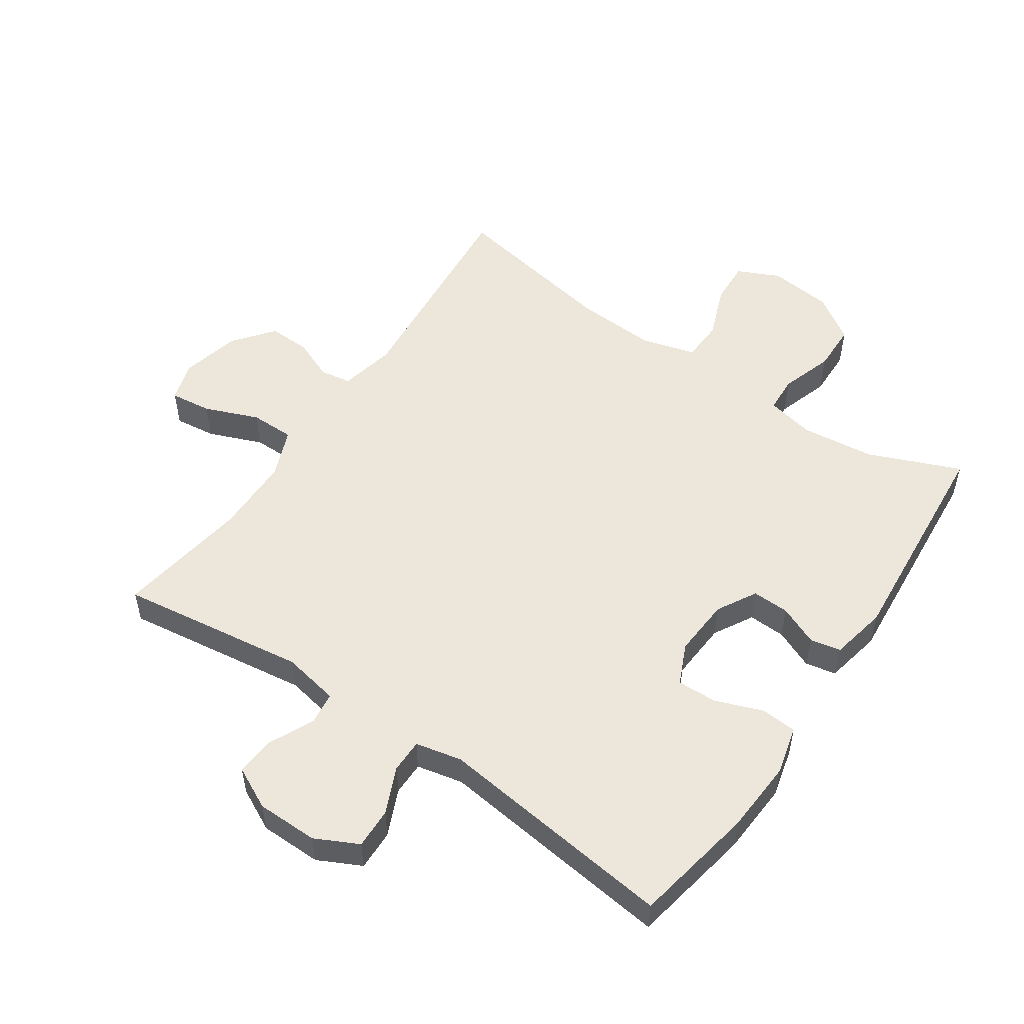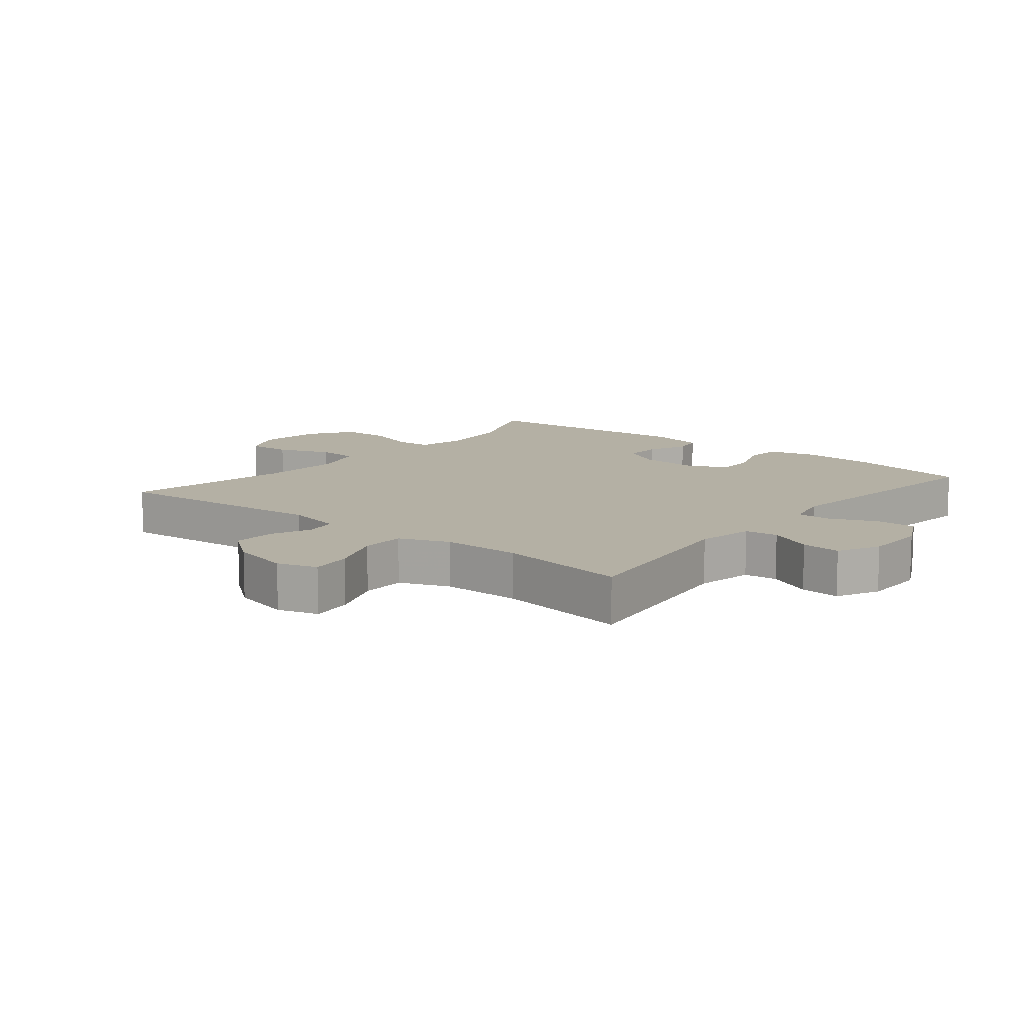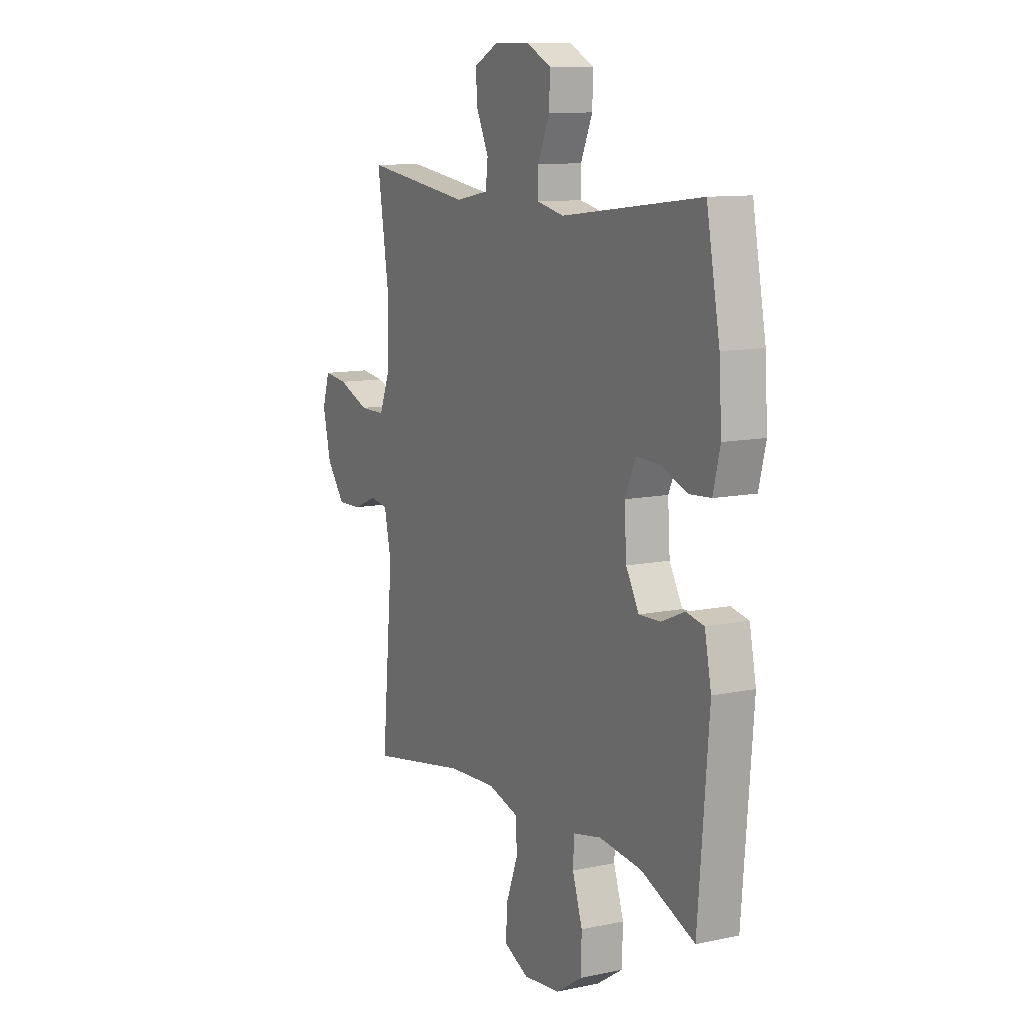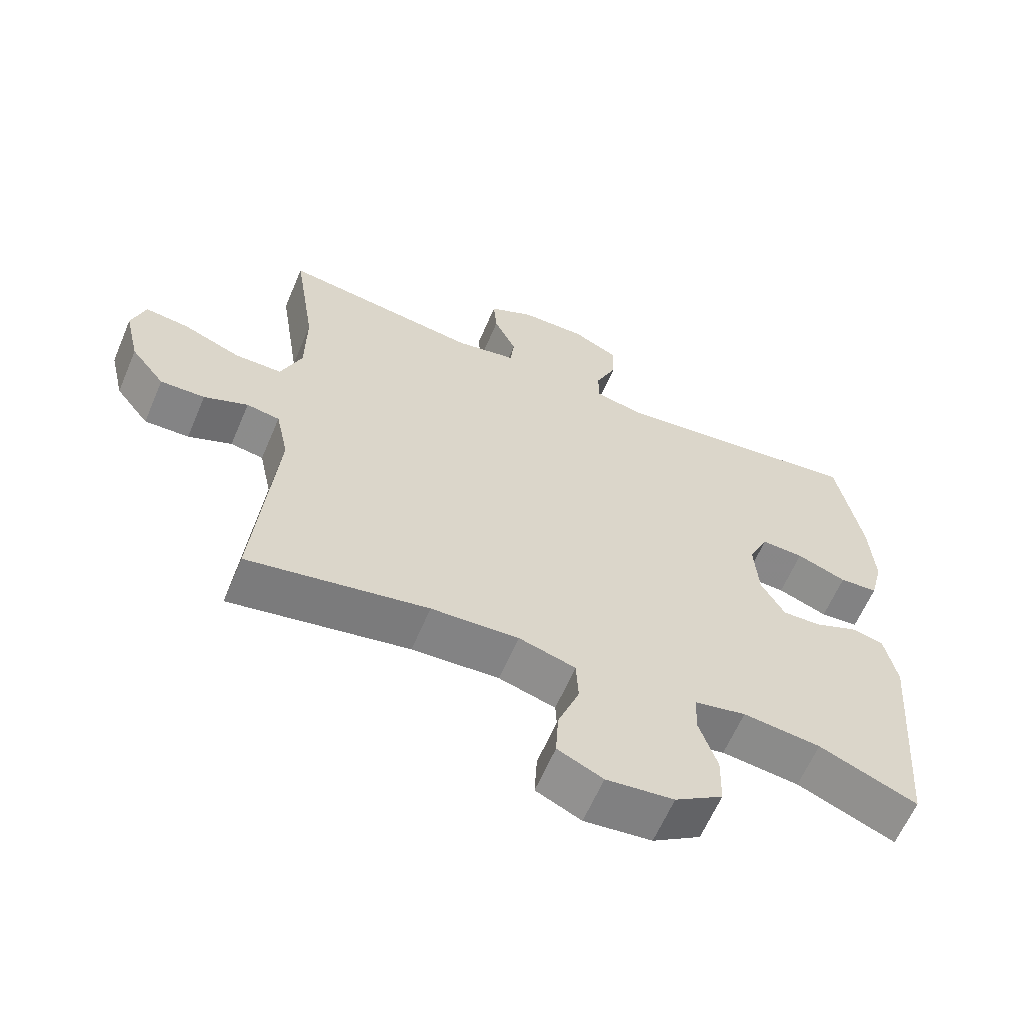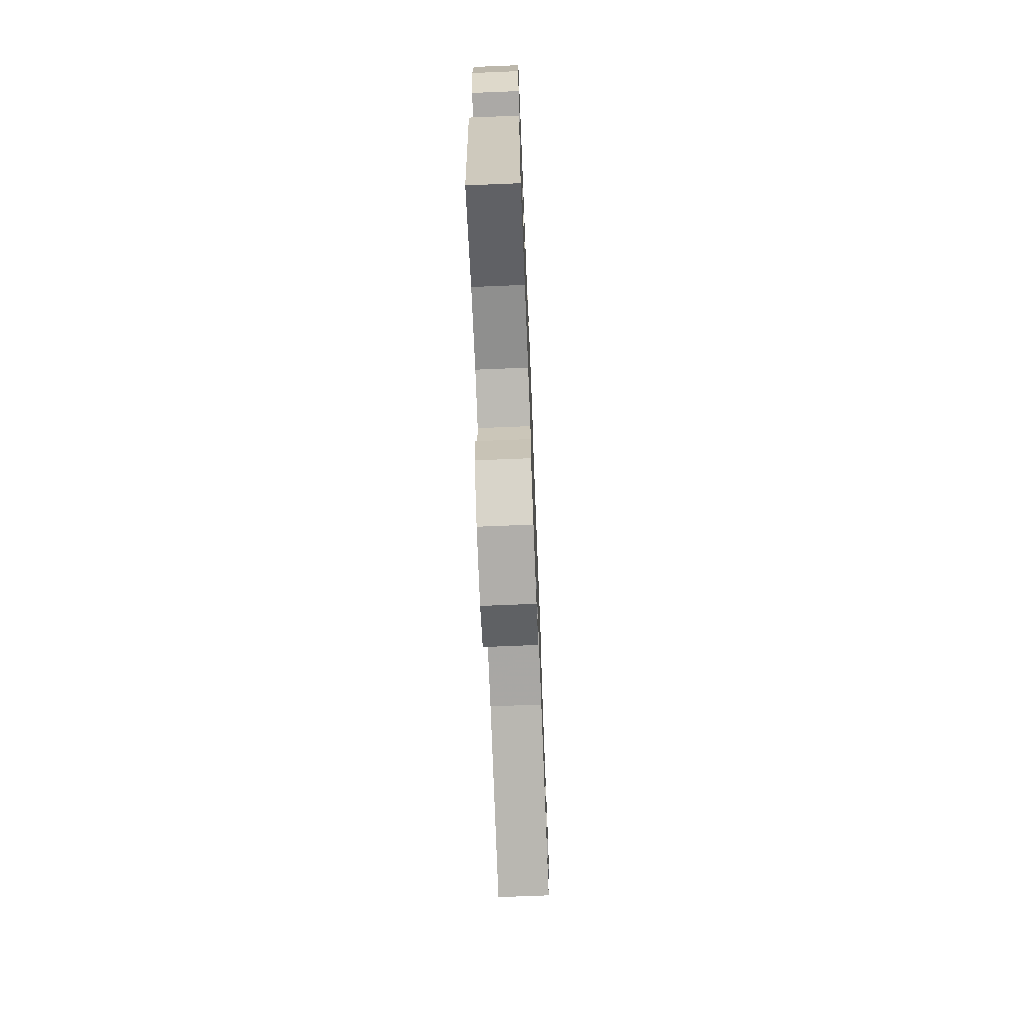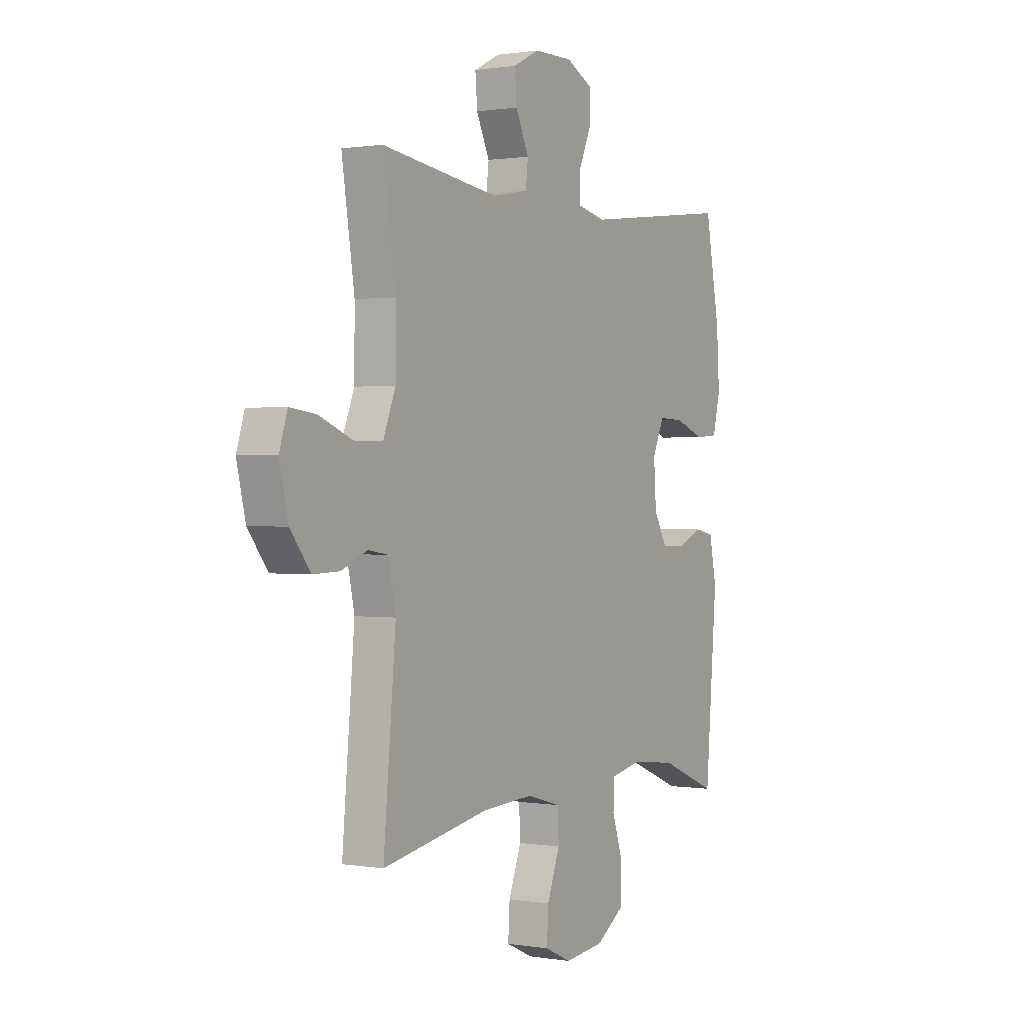
<metadata>
{"format":"obj","ext":"obj","renderer":"f3d","projection":"perspective","resolution":1024,"background":"white","views":[{"elev":53.0,"azim":34.3,"up":"+Y"},{"elev":11.5,"azim":-50.7,"up":"+Y"},{"elev":10.8,"azim":62.3,"up":"+Z"},{"elev":-62.1,"azim":-23.0,"up":"+Z"},{"elev":-71.6,"azim":92.3,"up":"+Z"},{"elev":0.8,"azim":-58.8,"up":"+Z"}]}
</metadata>
<code>
v -0.5 0.07 -0.5
v -0.469 0.07 -0.154
v -0.488 0.07 -0.066
v -0.537 0.07 -0.058
v -0.602 0.07 -0.085
v -0.668 0.07 -0.087
v -0.718 0.07 -0.023
v -0.74 0.07 0.07
v -0.72 0.07 0.133
v -0.655 0.07 0.125
v -0.57 0.07 0.091
v -0.5 0.07 0.091
v -0.469 0.07 0.169
v -0.468 0.07 0.292
v -0.5 0.07 0.5
v -0.206 0.07 0.459
v -0.116 0.07 0.476
v -0.11 0.07 0.528
v -0.143 0.07 0.598
v -0.148 0.07 0.66
v -0.082 0.07 0.693
v 0.015 0.07 0.694
v 0.083 0.07 0.66
v 0.081 0.07 0.596
v 0.049 0.07 0.523
v 0.049 0.07 0.47
v 0.122 0.07 0.454
v 0.5 0.07 0.5
v 0.536 0.07 0.307
v 0.543 0.07 0.191
v 0.524 0.07 0.115
v 0.467 0.07 0.111
v 0.393 0.07 0.139
v 0.33 0.07 0.141
v 0.301 0.07 0.077
v 0.307 0.07 -0.015
v 0.342 0.07 -0.077
v 0.4 0.07 -0.075
v 0.463 0.07 -0.048
v 0.511 0.07 -0.058
v 0.529 0.07 -0.147
v 0.5 0.07 -0.5
v 0.355 0.07 -0.44
v 0.24 0.07 -0.427
v 0.164 0.07 -0.443
v 0.161 0.07 -0.501
v 0.188 0.07 -0.583
v 0.186 0.07 -0.659
v 0.115 0.07 -0.706
v 0.015 0.07 -0.717
v -0.052 0.07 -0.686
v -0.048 0.07 -0.617
v -0.016 0.07 -0.533
v -0.019 0.07 -0.468
v -0.103 0.07 -0.444
v -0.233 0.07 -0.451
v -0.5 0 -0.5
v -0.469 0 -0.154
v -0.488 0 -0.066
v -0.537 0 -0.058
v -0.602 0 -0.085
v -0.668 0 -0.087
v -0.718 0 -0.023
v -0.74 0 0.07
v -0.72 0 0.133
v -0.655 0 0.125
v -0.57 0 0.091
v -0.5 0 0.091
v -0.469 0 0.169
v -0.468 0 0.292
v -0.5 0 0.5
v -0.206 0 0.459
v -0.116 0 0.476
v -0.11 0 0.528
v -0.143 0 0.598
v -0.148 0 0.66
v -0.082 0 0.693
v 0.015 0 0.694
v 0.083 0 0.66
v 0.081 0 0.596
v 0.049 0 0.523
v 0.049 0 0.47
v 0.122 0 0.454
v 0.5 0 0.5
v 0.536 0 0.307
v 0.543 0 0.191
v 0.524 0 0.115
v 0.467 0 0.111
v 0.393 0 0.139
v 0.33 0 0.141
v 0.301 0 0.077
v 0.307 0 -0.015
v 0.342 0 -0.077
v 0.4 0 -0.075
v 0.463 0 -0.048
v 0.511 0 -0.058
v 0.529 0 -0.147
v 0.5 0 -0.5
v 0.355 0 -0.44
v 0.24 0 -0.427
v 0.164 0 -0.443
v 0.161 0 -0.501
v 0.188 0 -0.583
v 0.186 0 -0.659
v 0.115 0 -0.706
v 0.015 0 -0.717
v -0.052 0 -0.686
v -0.048 0 -0.617
v -0.016 0 -0.533
v -0.019 0 -0.468
v -0.103 0 -0.444
v -0.233 0 -0.451
f 51 52 53
f 50 51 53
f 49 50 53
f 48 49 53
f 47 48 53
f 46 47 53
f 45 46 53 54
f 44 45 54 55
f 41 42 43
f 40 41 43
f 39 40 43
f 38 39 43
f 37 38 43 44
f 36 37 44 55
f 31 32 33
f 30 31 33
f 29 30 33
f 28 29 33
f 27 28 33
f 26 27 33 34
f 23 24 25
f 22 23 25
f 21 22 25
f 20 21 25
f 19 20 25
f 18 19 25
f 17 18 25 26
f 26 34 35
f 17 26 35
f 16 17 35
f 9 10 11
f 8 9 11
f 7 8 11
f 6 7 11
f 5 6 11
f 4 5 11
f 3 4 11 12
f 2 3 12 13
f 56 1 2
f 36 55 56
f 35 36 56
f 16 35 56
f 15 16 56
f 14 15 56
f 2 13 14 56
f 109 108 107
f 109 107 106
f 109 106 105
f 109 105 104
f 109 104 103
f 109 103 102
f 110 109 102 101
f 111 110 101 100
f 99 98 97
f 99 97 96
f 99 96 95
f 99 95 94
f 100 99 94 93
f 111 100 93 92
f 89 88 87
f 89 87 86
f 89 86 85
f 89 85 84
f 89 84 83
f 90 89 83 82
f 81 80 79
f 81 79 78
f 81 78 77
f 81 77 76
f 81 76 75
f 81 75 74
f 82 81 74 73
f 91 90 82
f 91 82 73
f 91 73 72
f 67 66 65
f 67 65 64
f 67 64 63
f 67 63 62
f 67 62 61
f 67 61 60
f 68 67 60 59
f 69 68 59 58
f 58 57 112
f 112 111 92
f 112 92 91
f 112 91 72
f 112 72 71
f 112 71 70
f 112 70 69 58
f 1 57 58 2
f 2 58 59 3
f 3 59 60 4
f 4 60 61 5
f 5 61 62 6
f 6 62 63 7
f 7 63 64 8
f 8 64 65 9
f 9 65 66 10
f 10 66 67 11
f 11 67 68 12
f 12 68 69 13
f 13 69 70 14
f 14 70 71 15
f 15 71 72 16
f 16 72 73 17
f 17 73 74 18
f 18 74 75 19
f 19 75 76 20
f 20 76 77 21
f 21 77 78 22
f 22 78 79 23
f 23 79 80 24
f 24 80 81 25
f 25 81 82 26
f 26 82 83 27
f 27 83 84 28
f 28 84 85 29
f 29 85 86 30
f 30 86 87 31
f 31 87 88 32
f 32 88 89 33
f 33 89 90 34
f 34 90 91 35
f 35 91 92 36
f 36 92 93 37
f 37 93 94 38
f 38 94 95 39
f 39 95 96 40
f 40 96 97 41
f 41 97 98 42
f 42 98 99 43
f 43 99 100 44
f 44 100 101 45
f 45 101 102 46
f 46 102 103 47
f 47 103 104 48
f 48 104 105 49
f 49 105 106 50
f 50 106 107 51
f 51 107 108 52
f 52 108 109 53
f 53 109 110 54
f 54 110 111 55
f 55 111 112 56
f 56 112 57 1

</code>
